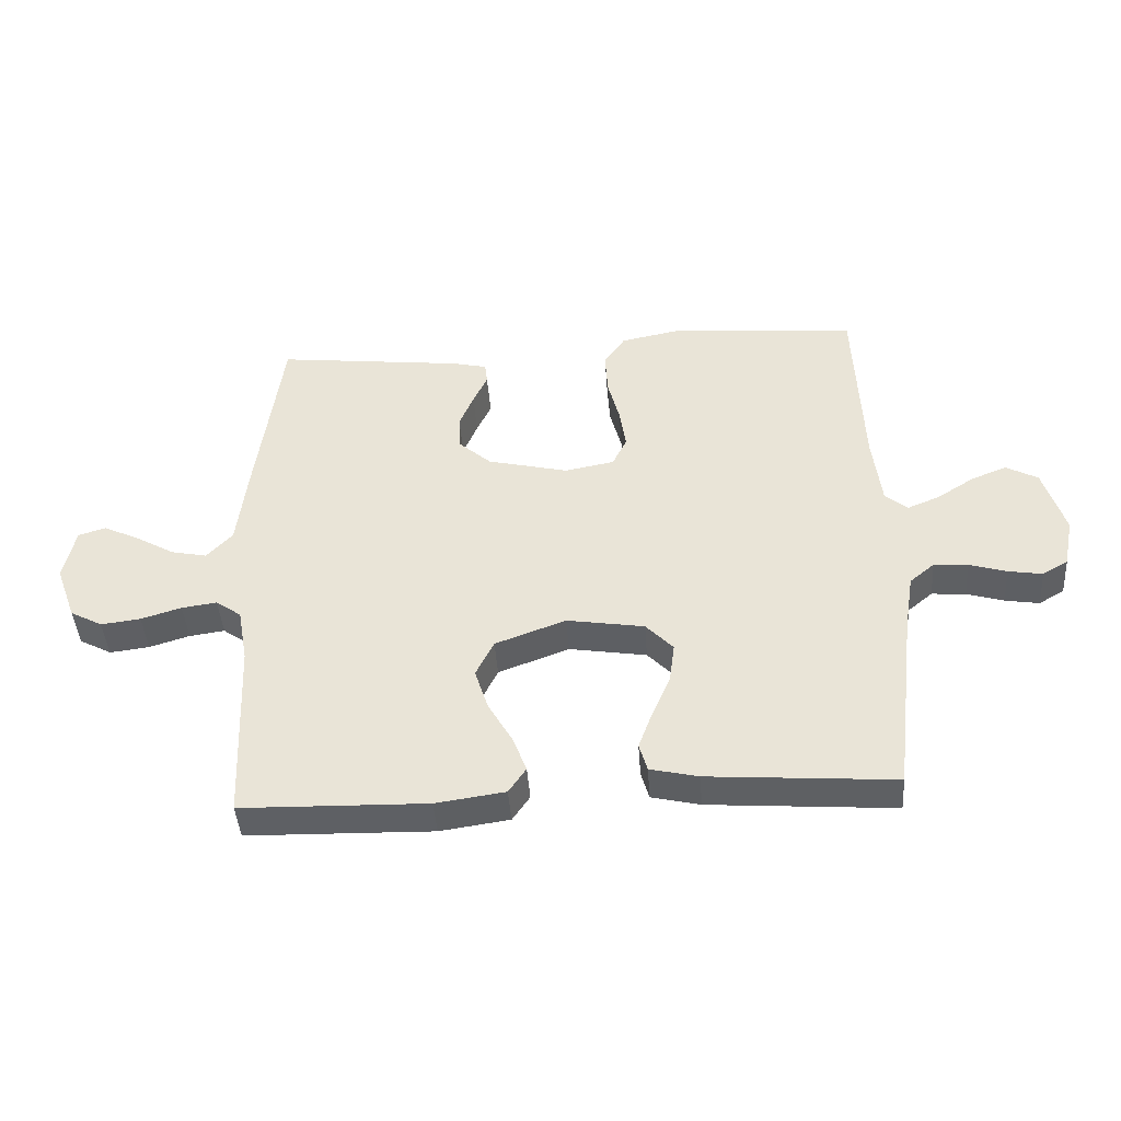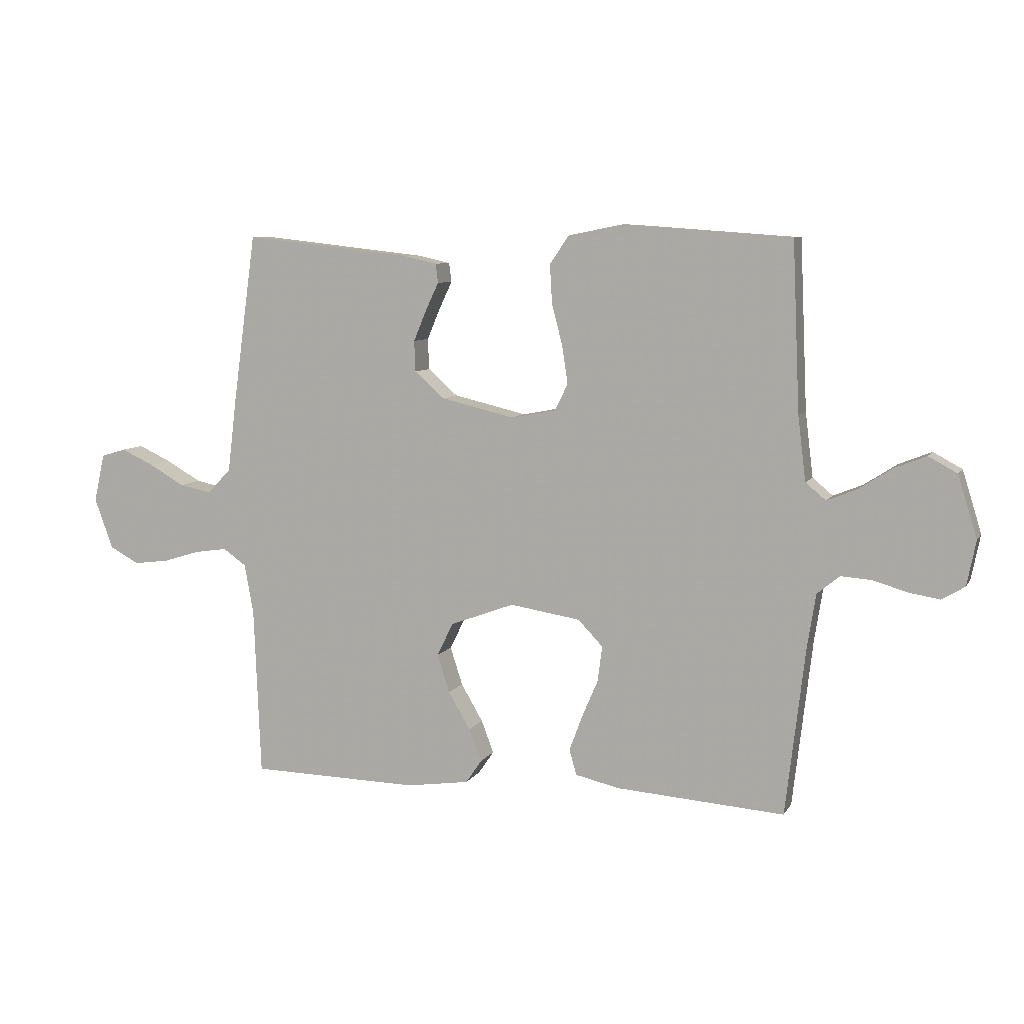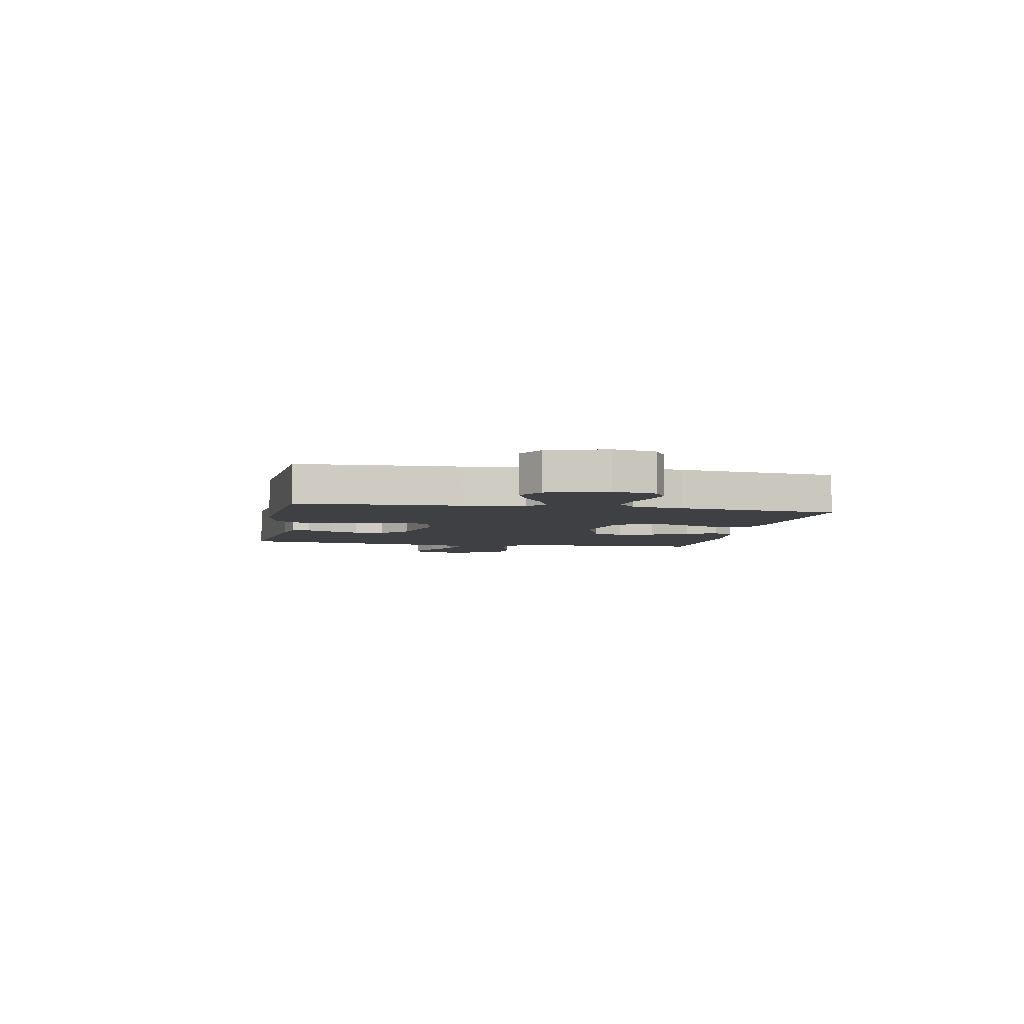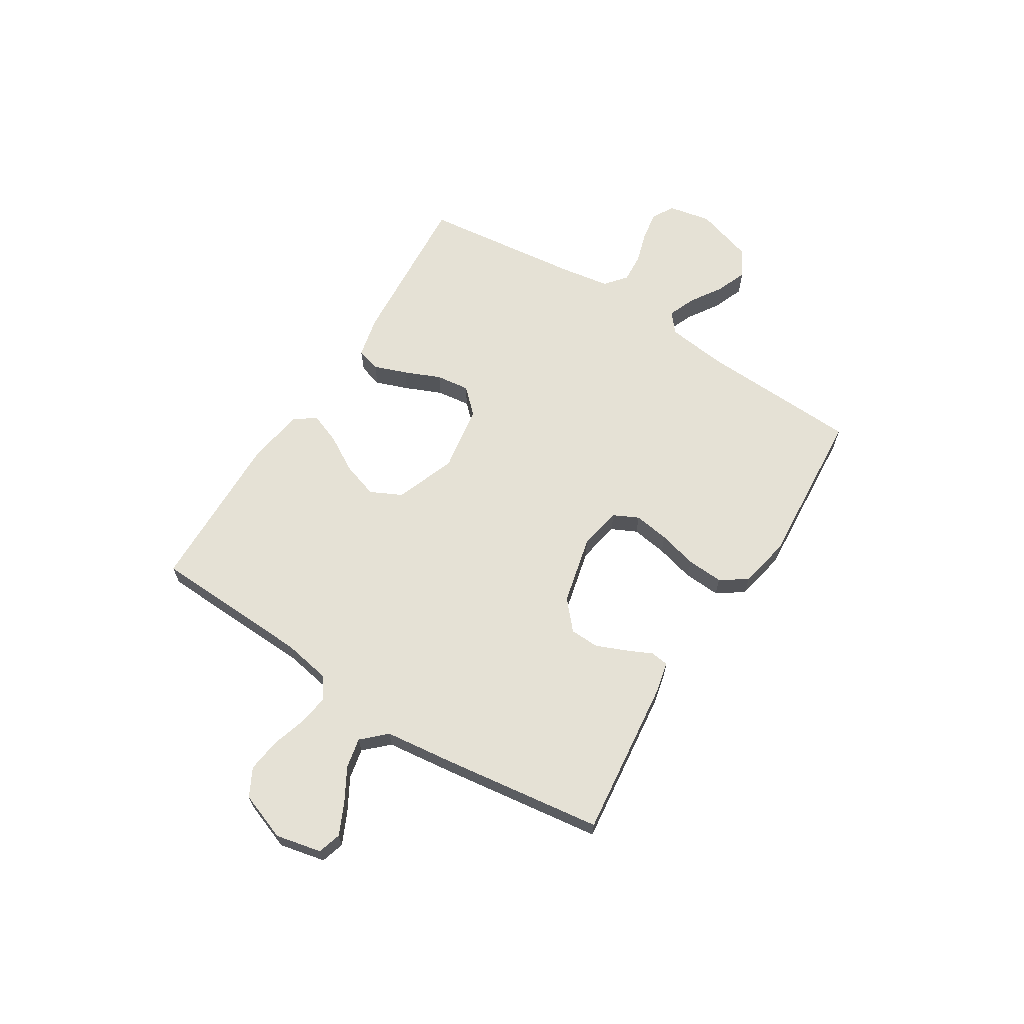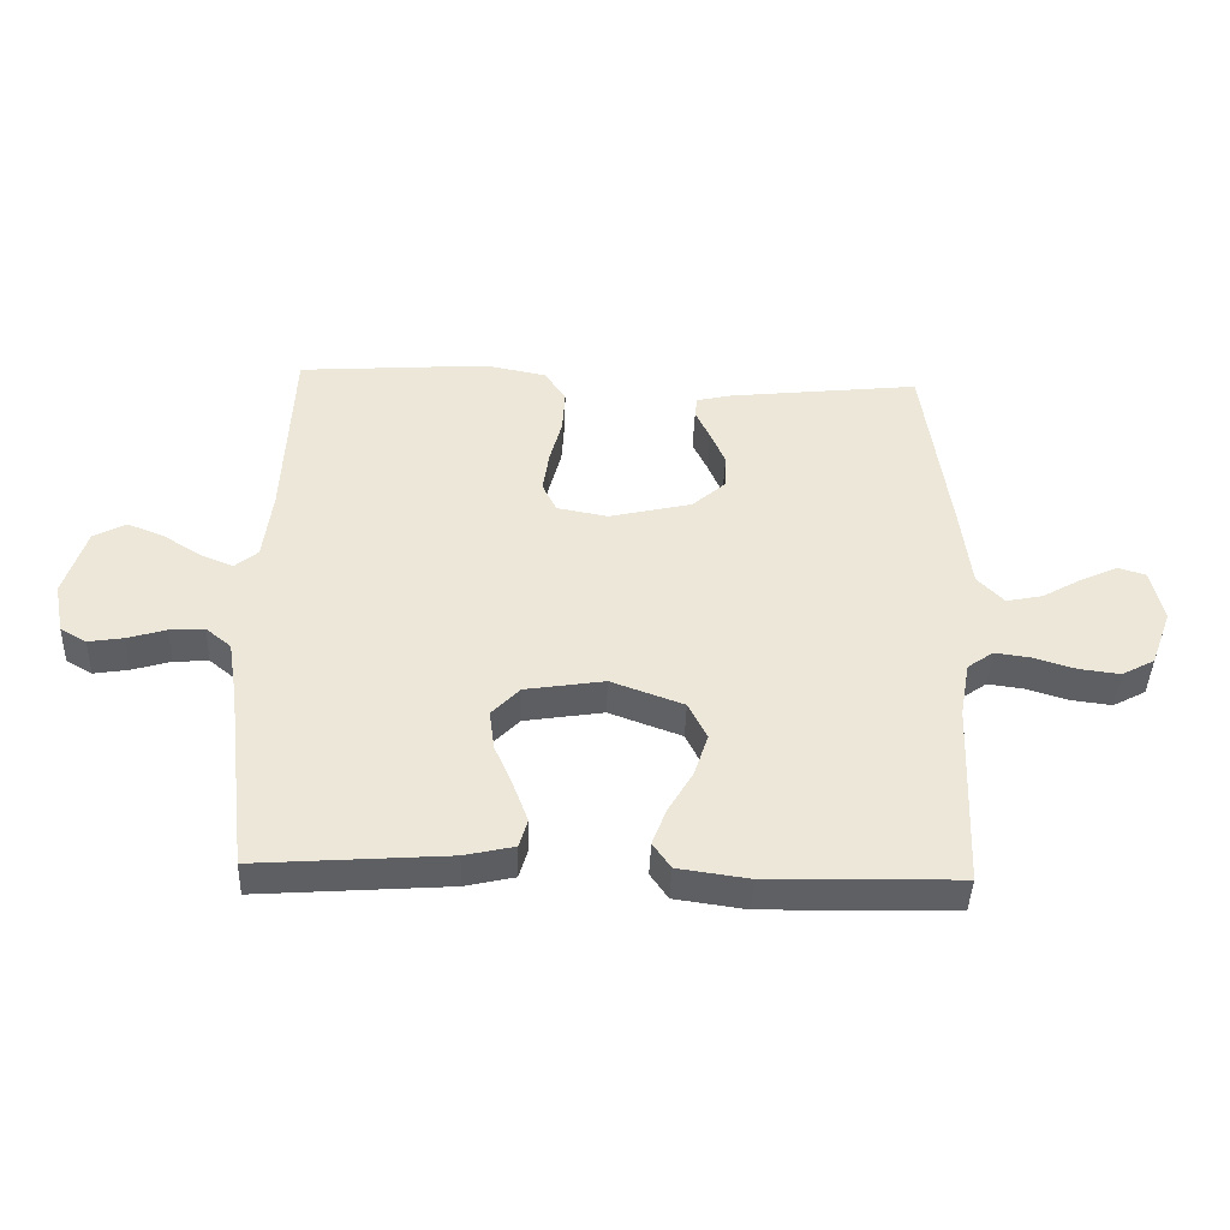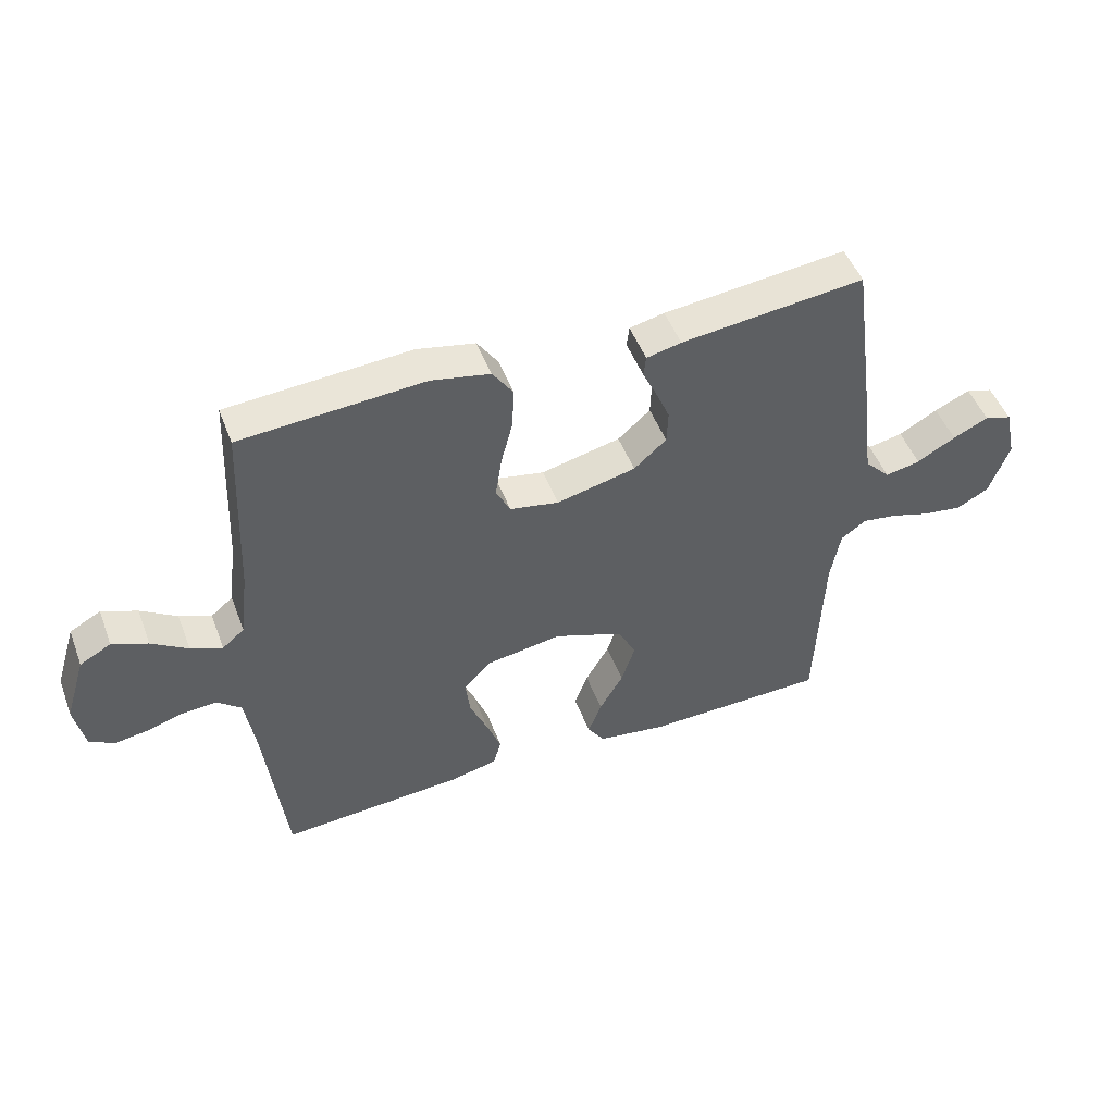
<metadata>
{"format":"obj","ext":"obj","renderer":"f3d","projection":"perspective","resolution":1024,"background":"white","views":[{"elev":-42.9,"azim":4.0,"up":"+Z"},{"elev":7.7,"azim":18.3,"up":"+Z"},{"elev":-4.8,"azim":79.1,"up":"+Y"},{"elev":65.1,"azim":-57.8,"up":"+Y"},{"elev":-42.8,"azim":177.9,"up":"+Z"},{"elev":49.0,"azim":159.7,"up":"+Z"}]}
</metadata>
<code>
v 0.5 0.07 -0.5
v 0.2 0.07 -0.478
v 0.122 0.07 -0.46
v 0.109 0.07 -0.415
v 0.132 0.07 -0.353
v 0.161 0.07 -0.285
v 0.169 0.07 -0.222
v 0.125 0.07 -0.176
v 0 0.07 -0.156
v -0.114 0.07 -0.198
v -0.143 0.07 -0.257
v -0.121 0.07 -0.325
v -0.082 0.07 -0.392
v -0.06 0.07 -0.45
v -0.088 0.07 -0.491
v -0.2 0.07 -0.507
v -0.5 0.07 -0.5
v -0.512 0.07 -0.2
v -0.528 0.07 -0.111
v -0.569 0.07 -0.082
v -0.626 0.07 -0.09
v -0.691 0.07 -0.11
v -0.755 0.07 -0.118
v -0.807 0.07 -0.09
v -0.84 0.07 0
v -0.821 0.07 0.086
v -0.777 0.07 0.099
v -0.719 0.07 0.072
v -0.656 0.07 0.036
v -0.599 0.07 0.024
v -0.557 0.07 0.068
v -0.541 0.07 0.2
v -0.5 0.07 0.5
v -0.2 0.07 0.466
v -0.143 0.07 0.453
v -0.139 0.07 0.419
v -0.162 0.07 0.37
v -0.185 0.07 0.315
v -0.183 0.07 0.26
v -0.13 0.07 0.213
v 0 0.07 0.182
v 0.08 0.07 0.197
v 0.103 0.07 0.244
v 0.093 0.07 0.311
v 0.074 0.07 0.384
v 0.07 0.07 0.453
v 0.104 0.07 0.503
v 0.2 0.07 0.522
v 0.5 0.07 0.5
v 0.513 0.07 0.2
v 0.527 0.07 0.086
v 0.563 0.07 0.056
v 0.615 0.07 0.077
v 0.674 0.07 0.115
v 0.732 0.07 0.138
v 0.783 0.07 0.11
v 0.817 0.07 0
v 0.801 0.07 -0.08
v 0.76 0.07 -0.104
v 0.705 0.07 -0.095
v 0.645 0.07 -0.077
v 0.59 0.07 -0.073
v 0.55 0.07 -0.106
v 0.535 0.07 -0.2
v 0.5 0 -0.5
v 0.2 0 -0.478
v 0.122 0 -0.46
v 0.109 0 -0.415
v 0.132 0 -0.353
v 0.161 0 -0.285
v 0.169 0 -0.222
v 0.125 0 -0.176
v 0 0 -0.156
v -0.114 0 -0.198
v -0.143 0 -0.257
v -0.121 0 -0.325
v -0.082 0 -0.392
v -0.06 0 -0.45
v -0.088 0 -0.491
v -0.2 0 -0.507
v -0.5 0 -0.5
v -0.512 0 -0.2
v -0.528 0 -0.111
v -0.569 0 -0.082
v -0.626 0 -0.09
v -0.691 0 -0.11
v -0.755 0 -0.118
v -0.807 0 -0.09
v -0.84 0 0
v -0.821 0 0.086
v -0.777 0 0.099
v -0.719 0 0.072
v -0.656 0 0.036
v -0.599 0 0.024
v -0.557 0 0.068
v -0.541 0 0.2
v -0.5 0 0.5
v -0.2 0 0.466
v -0.143 0 0.453
v -0.139 0 0.419
v -0.162 0 0.37
v -0.185 0 0.315
v -0.183 0 0.26
v -0.13 0 0.213
v 0 0 0.182
v 0.08 0 0.197
v 0.103 0 0.244
v 0.093 0 0.311
v 0.074 0 0.384
v 0.07 0 0.453
v 0.104 0 0.503
v 0.2 0 0.522
v 0.5 0 0.5
v 0.513 0 0.2
v 0.527 0 0.086
v 0.563 0 0.056
v 0.615 0 0.077
v 0.674 0 0.115
v 0.732 0 0.138
v 0.783 0 0.11
v 0.817 0 0
v 0.801 0 -0.08
v 0.76 0 -0.104
v 0.705 0 -0.095
v 0.645 0 -0.077
v 0.59 0 -0.073
v 0.55 0 -0.106
v 0.535 0 -0.2
f 58 59 60 61
f 58 61 62
f 57 58 62
f 56 57 62
f 53 54 55 56
f 52 53 56 62
f 51 52 62 63
f 47 48 49 50
f 44 45 46 47
f 43 44 47 50
f 42 43 50 51
f 34 35 36 37
f 34 37 38
f 31 32 33 34
f 31 34 38 39
f 26 27 28 29
f 24 25 26 29
f 24 29 30
f 21 22 23 24
f 20 21 24 30
f 19 20 30 31
f 15 16 17 18
f 12 13 14 15
f 11 12 15 18
f 10 11 18 19
f 3 4 5 6
f 1 2 3 6
f 64 1 6 7
f 63 64 7 8
f 41 42 51 63
f 40 41 63 8
f 39 40 8 9
f 19 31 39
f 9 10 19 39
f 125 124 123 122
f 126 125 122
f 126 122 121
f 126 121 120
f 120 119 118 117
f 126 120 117 116
f 127 126 116 115
f 114 113 112 111
f 111 110 109 108
f 114 111 108 107
f 115 114 107 106
f 101 100 99 98
f 102 101 98
f 98 97 96 95
f 103 102 98 95
f 93 92 91 90
f 93 90 89 88
f 94 93 88
f 88 87 86 85
f 94 88 85 84
f 95 94 84 83
f 82 81 80 79
f 79 78 77 76
f 82 79 76 75
f 83 82 75 74
f 70 69 68 67
f 70 67 66 65
f 71 70 65 128
f 72 71 128 127
f 127 115 106 105
f 72 127 105 104
f 73 72 104 103
f 103 95 83
f 103 83 74 73
f 1 65 66 2
f 2 66 67 3
f 3 67 68 4
f 4 68 69 5
f 5 69 70 6
f 6 70 71 7
f 7 71 72 8
f 8 72 73 9
f 9 73 74 10
f 10 74 75 11
f 11 75 76 12
f 12 76 77 13
f 13 77 78 14
f 14 78 79 15
f 15 79 80 16
f 16 80 81 17
f 17 81 82 18
f 18 82 83 19
f 19 83 84 20
f 20 84 85 21
f 21 85 86 22
f 22 86 87 23
f 23 87 88 24
f 24 88 89 25
f 25 89 90 26
f 26 90 91 27
f 27 91 92 28
f 28 92 93 29
f 29 93 94 30
f 30 94 95 31
f 31 95 96 32
f 32 96 97 33
f 33 97 98 34
f 34 98 99 35
f 35 99 100 36
f 36 100 101 37
f 37 101 102 38
f 38 102 103 39
f 39 103 104 40
f 40 104 105 41
f 41 105 106 42
f 42 106 107 43
f 43 107 108 44
f 44 108 109 45
f 45 109 110 46
f 46 110 111 47
f 47 111 112 48
f 48 112 113 49
f 49 113 114 50
f 50 114 115 51
f 51 115 116 52
f 52 116 117 53
f 53 117 118 54
f 54 118 119 55
f 55 119 120 56
f 56 120 121 57
f 57 121 122 58
f 58 122 123 59
f 59 123 124 60
f 60 124 125 61
f 61 125 126 62
f 62 126 127 63
f 63 127 128 64
f 64 128 65 1

</code>
